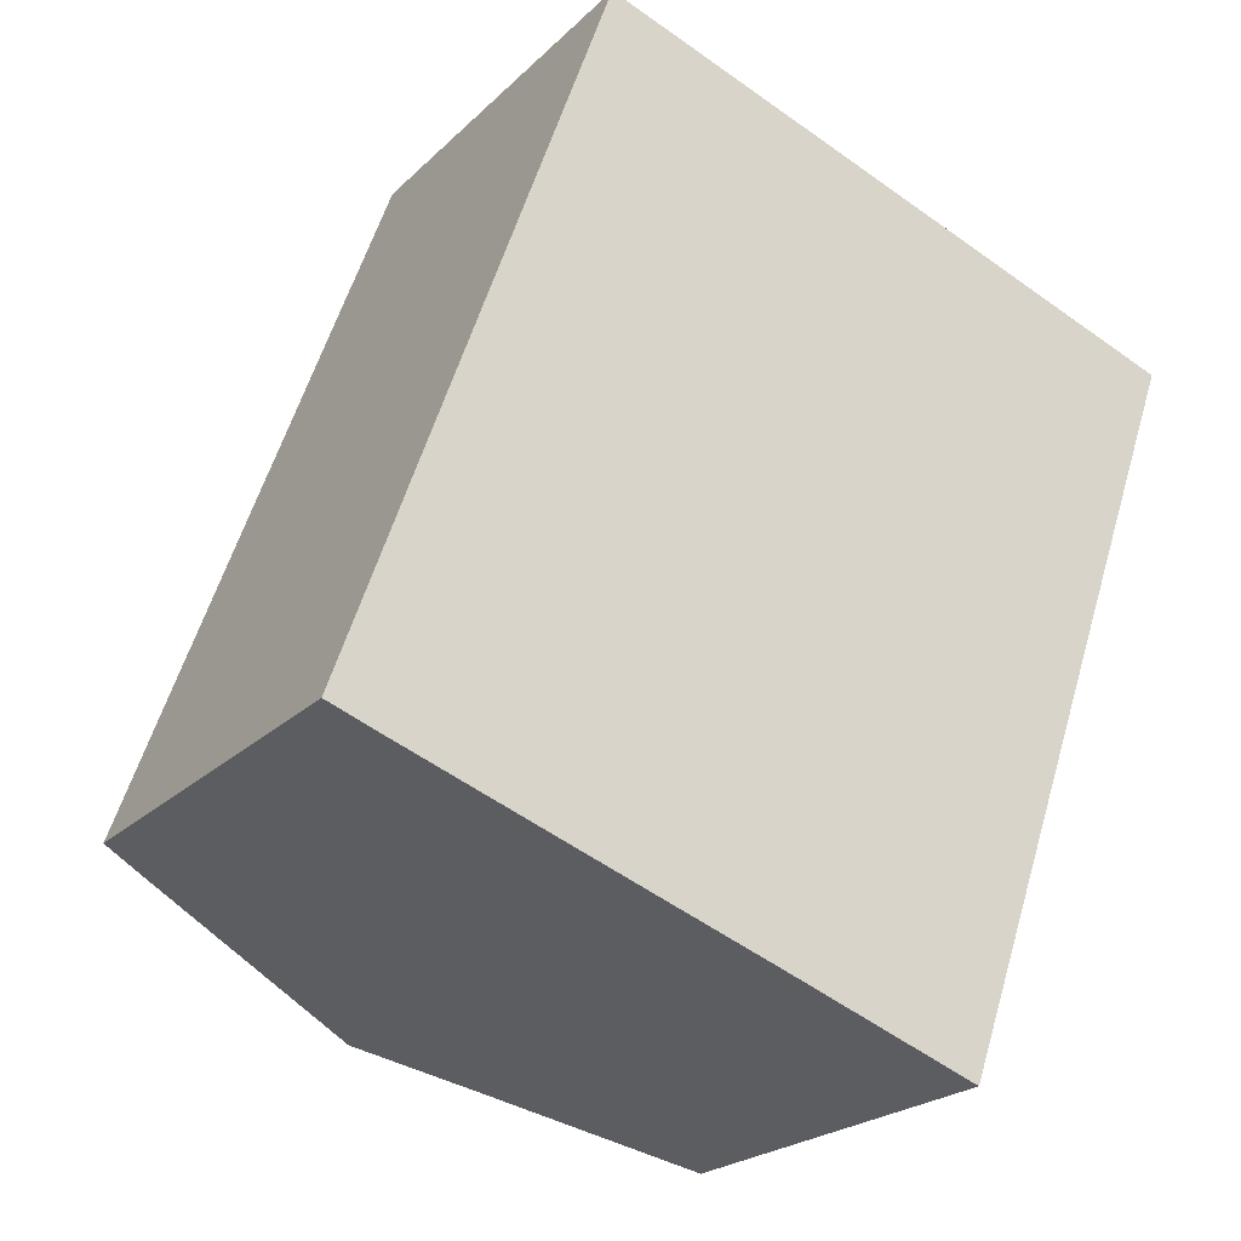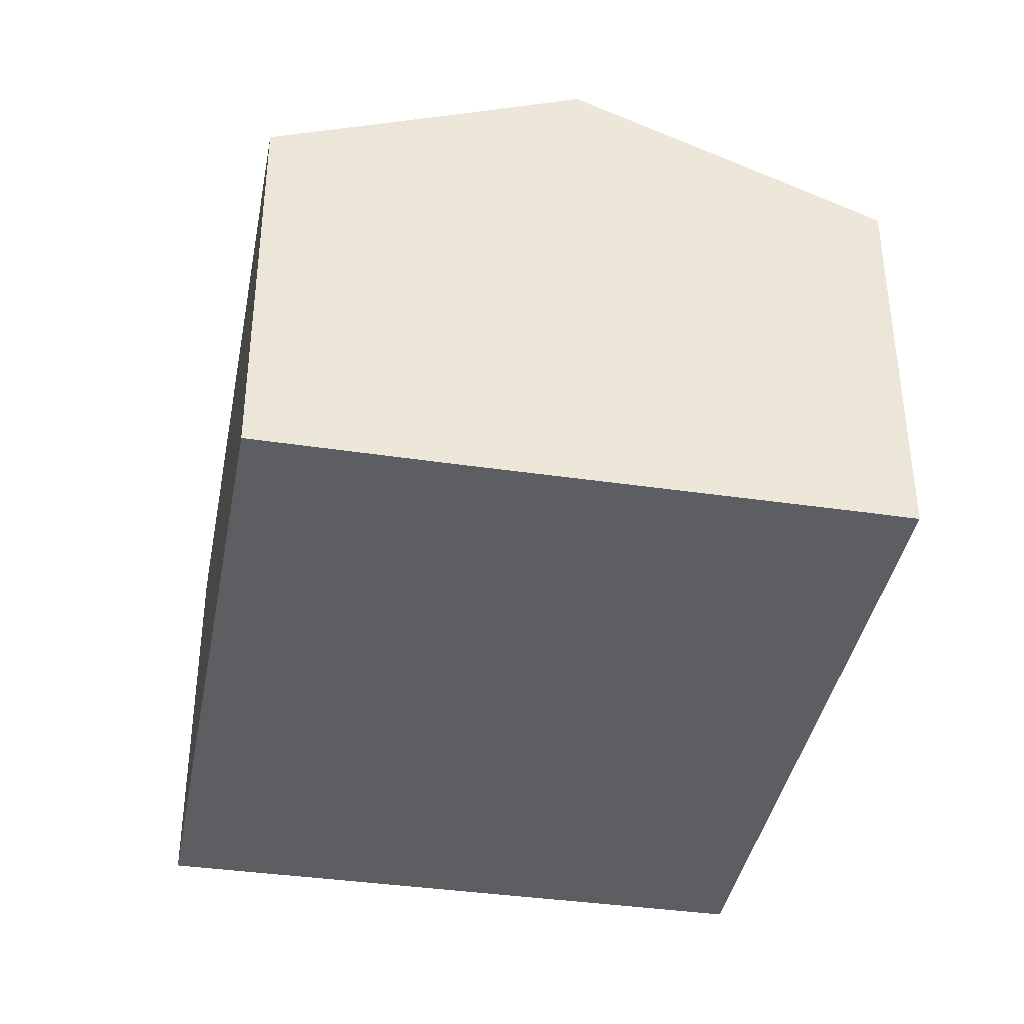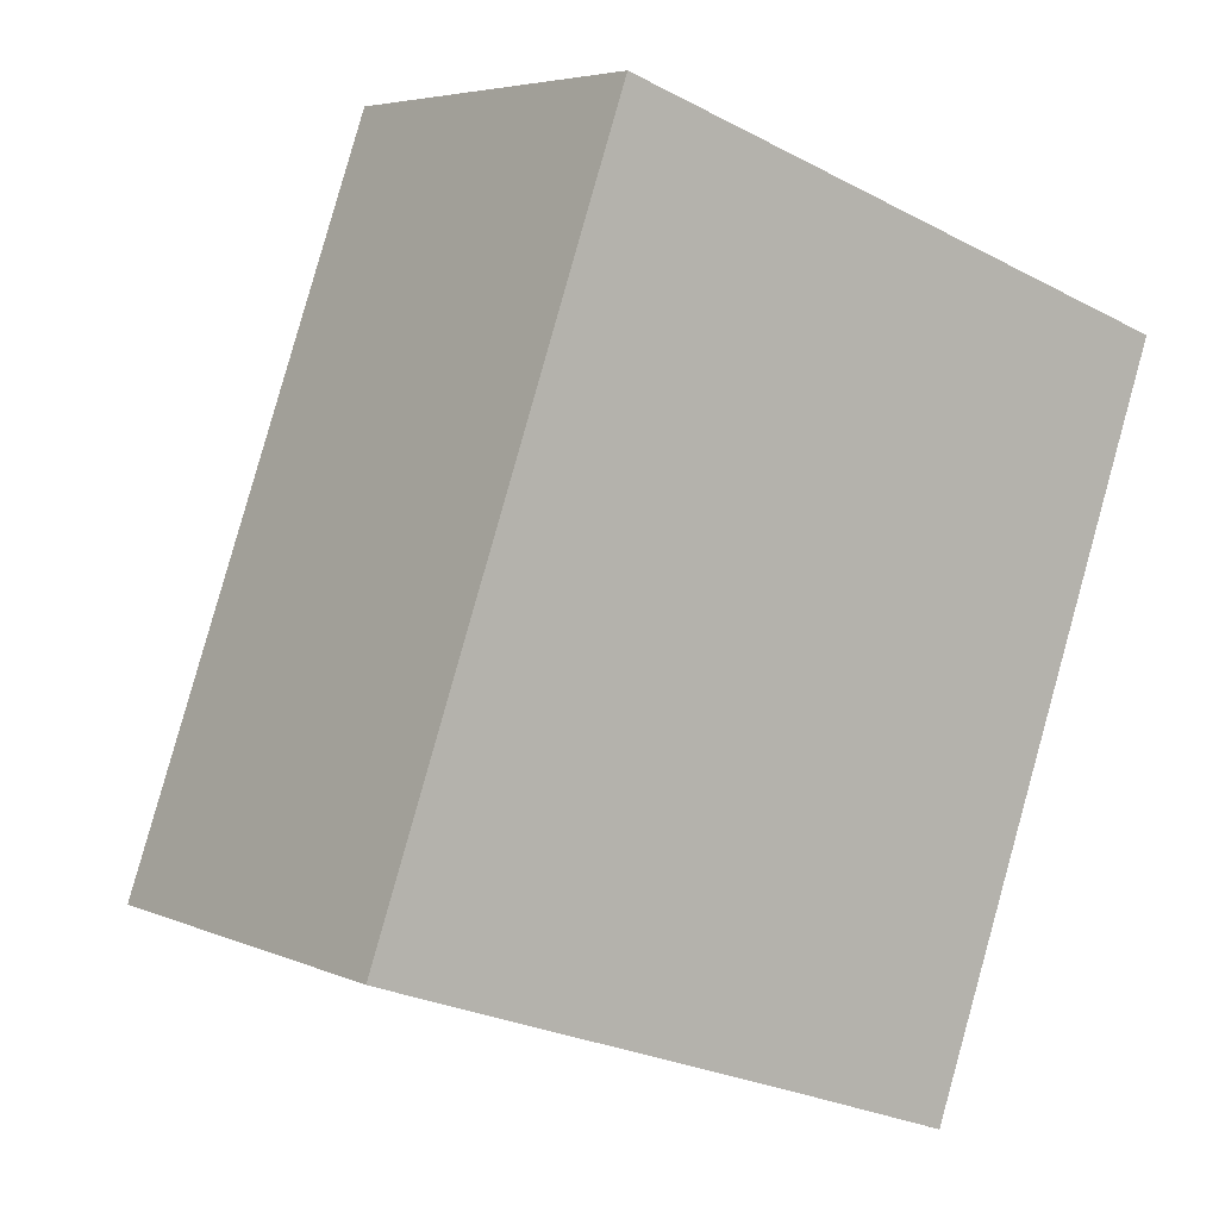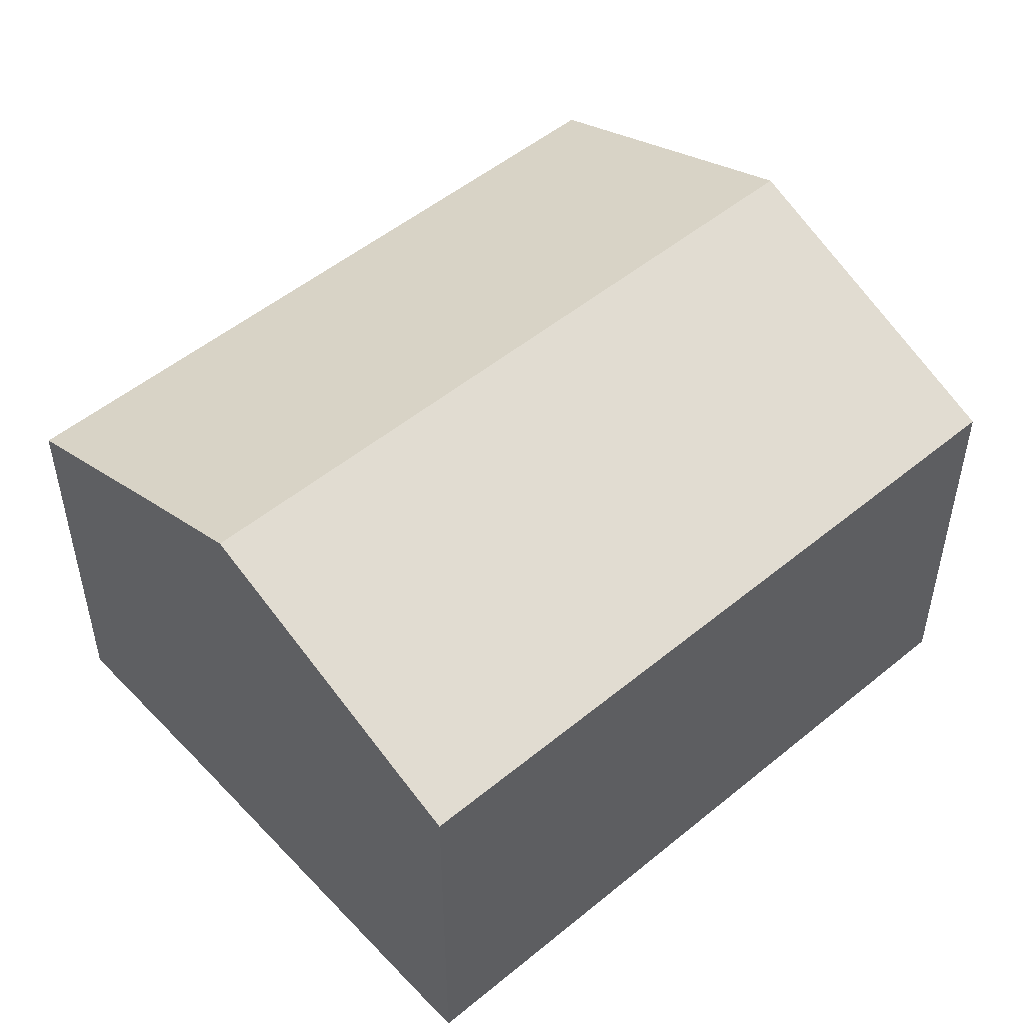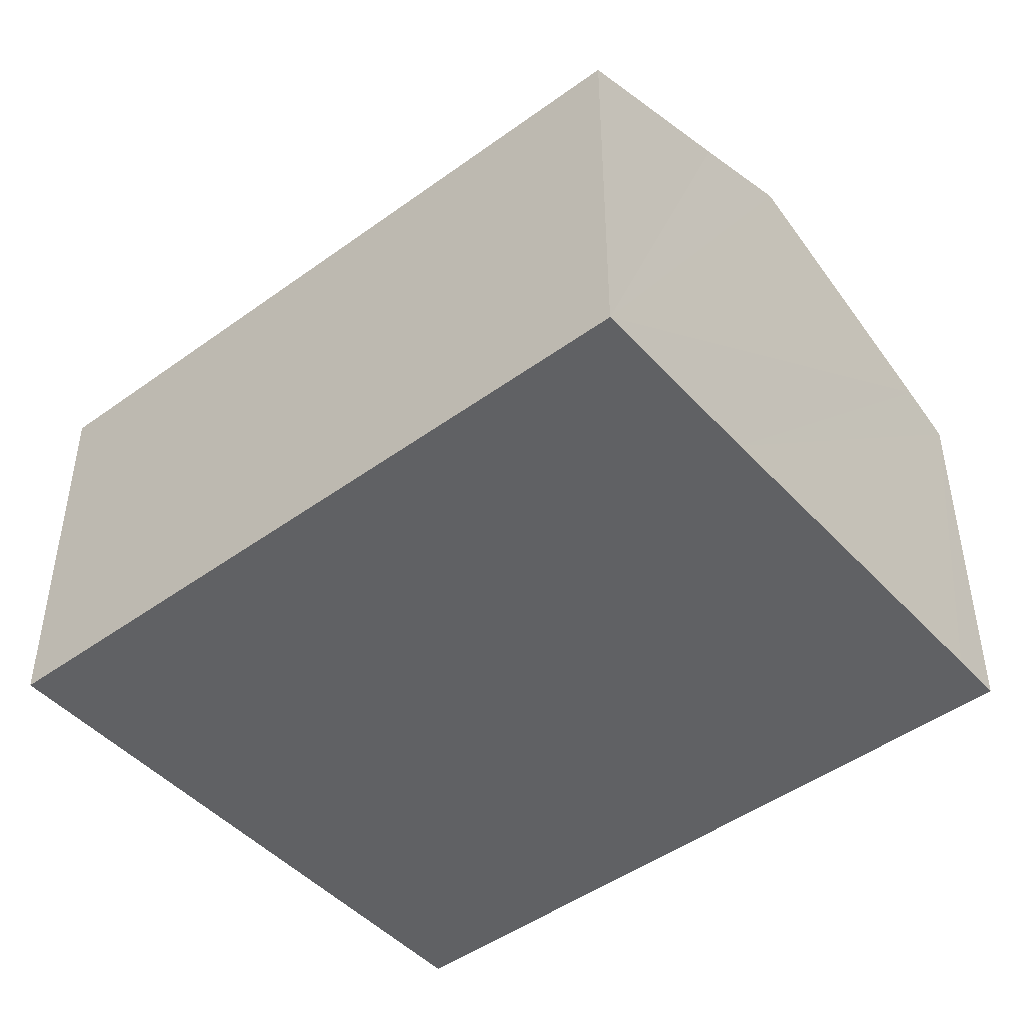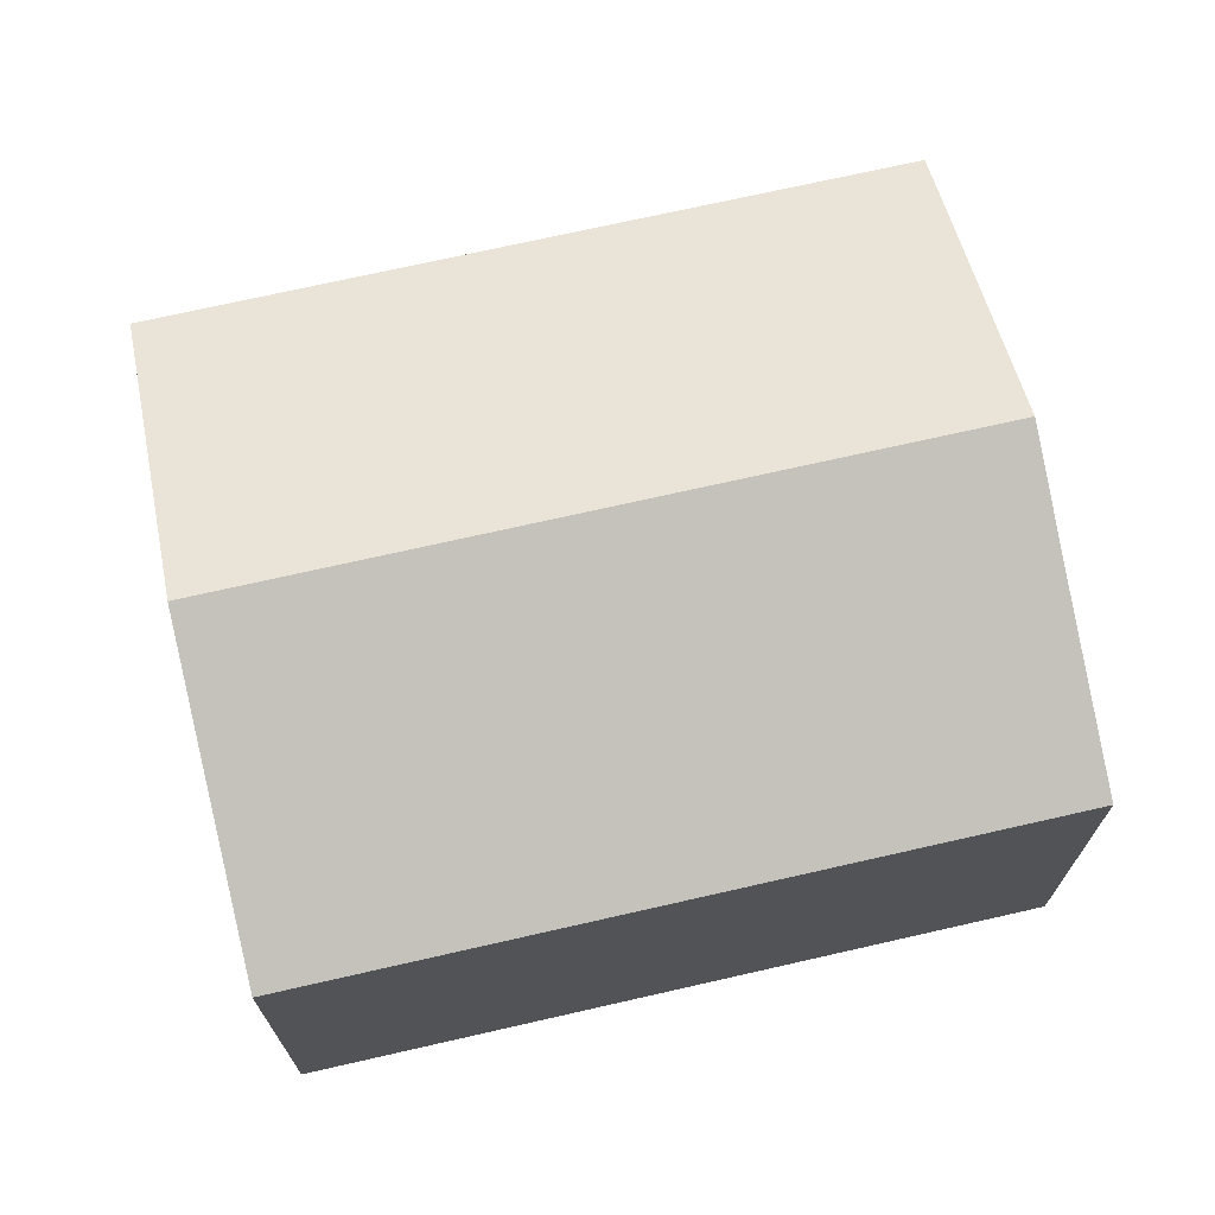
<metadata>
{"format":"obj","ext":"obj","renderer":"f3d","projection":"perspective","resolution":1024,"background":"white","views":[{"elev":-22.6,"azim":-32.4,"up":"+Z"},{"elev":-39.3,"azim":-171.1,"up":"+Y"},{"elev":5.0,"azim":-36.3,"up":"+Z"},{"elev":51.2,"azim":-112.4,"up":"+Y"},{"elev":-46.9,"azim":149.0,"up":"+Y"},{"elev":71.4,"azim":96.6,"up":"+Y"}]}
</metadata>
<code>
v  12.28 11.75 13.48
v  9.224 10.69 -3.223
v  6.694 11.75 -2.342
v  13.38 8.954 -4.701
v  18.98 8.954 11.17
v  16.18 10.12 12.14
v  13.91 11.07 12.92
v  5.574 8.955 15.79
v  1.187 9.451 -0.423
v  0 8.954 5.483e-16
v  5.574 -9.67e-16 15.79
v  0 0 0
v  12.28 -8.256e-16 13.48
v  18.98 -6.841e-16 11.17
v  16.18 -7.433e-16 12.14
v  13.91 -7.911e-16 12.92
v  13.38 2.879e-16 -4.701
v  9.224 1.974e-16 -3.223
v  6.694 1.434e-16 -2.342
v  1.187 2.59e-17 -0.423
g defaultobject
f 1 2 3
f 2 1 4
f 4 1 5
f 5 1 6
f 6 1 7
f 8 9 10
f 9 8 3
f 3 8 1
f 10 11 8
f 11 10 12
f 11 1 8
f 1 11 7
f 7 11 6
f 6 11 13
f 6 13 5
f 5 13 14
f 14 13 15
f 15 13 16
f 14 4 5
f 4 14 17
f 17 2 4
f 2 17 3
f 3 17 9
f 9 17 18
f 9 18 10
f 10 18 19
f 10 19 20
f 10 20 12
f 15 17 14
f 17 15 18
f 18 15 16
f 18 16 19
f 19 16 13
f 19 13 11
f 19 11 20
f 20 11 12

</code>
